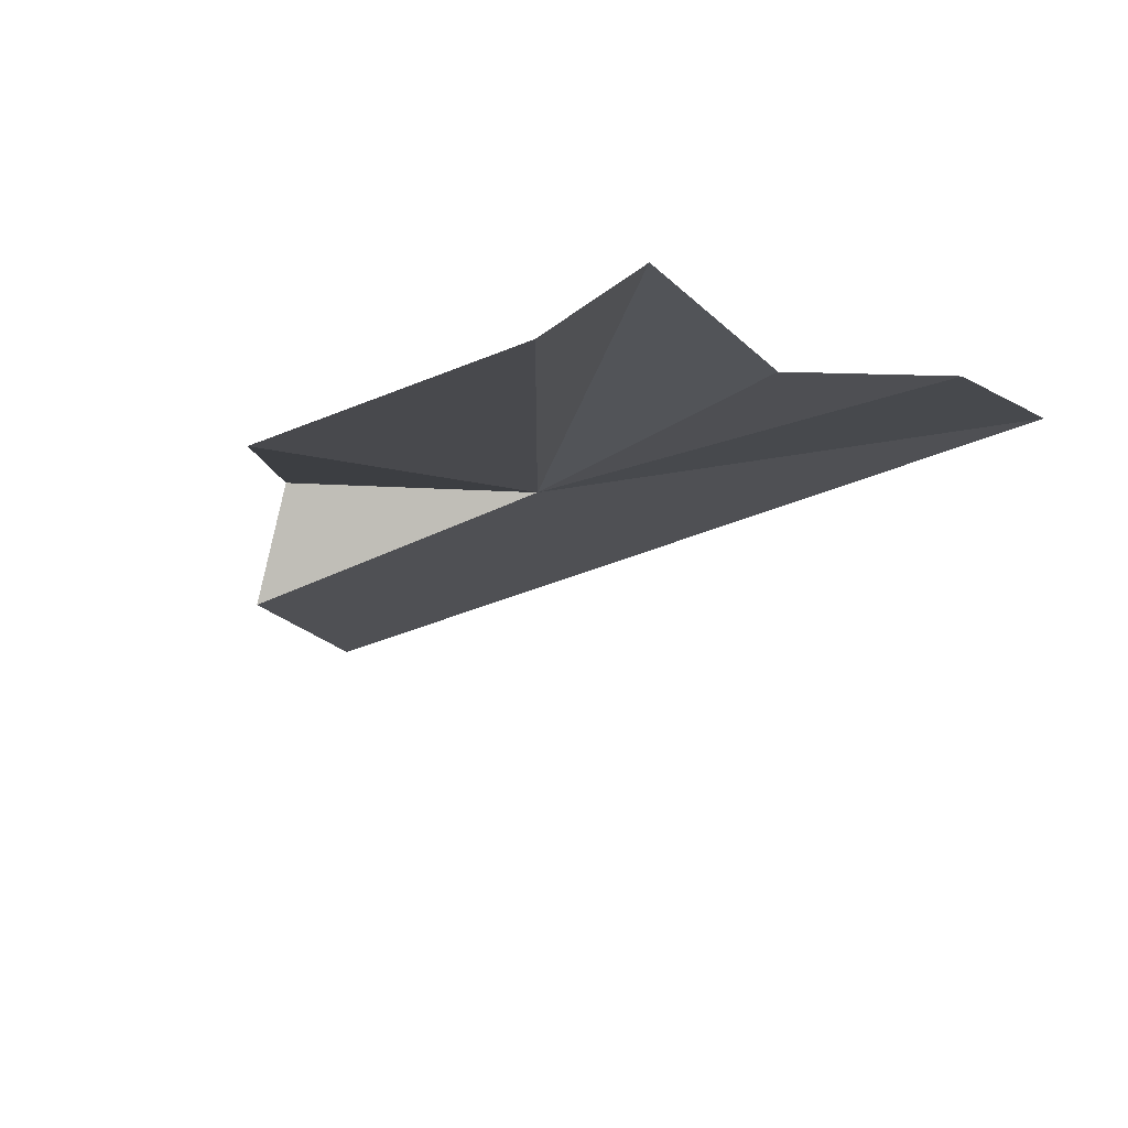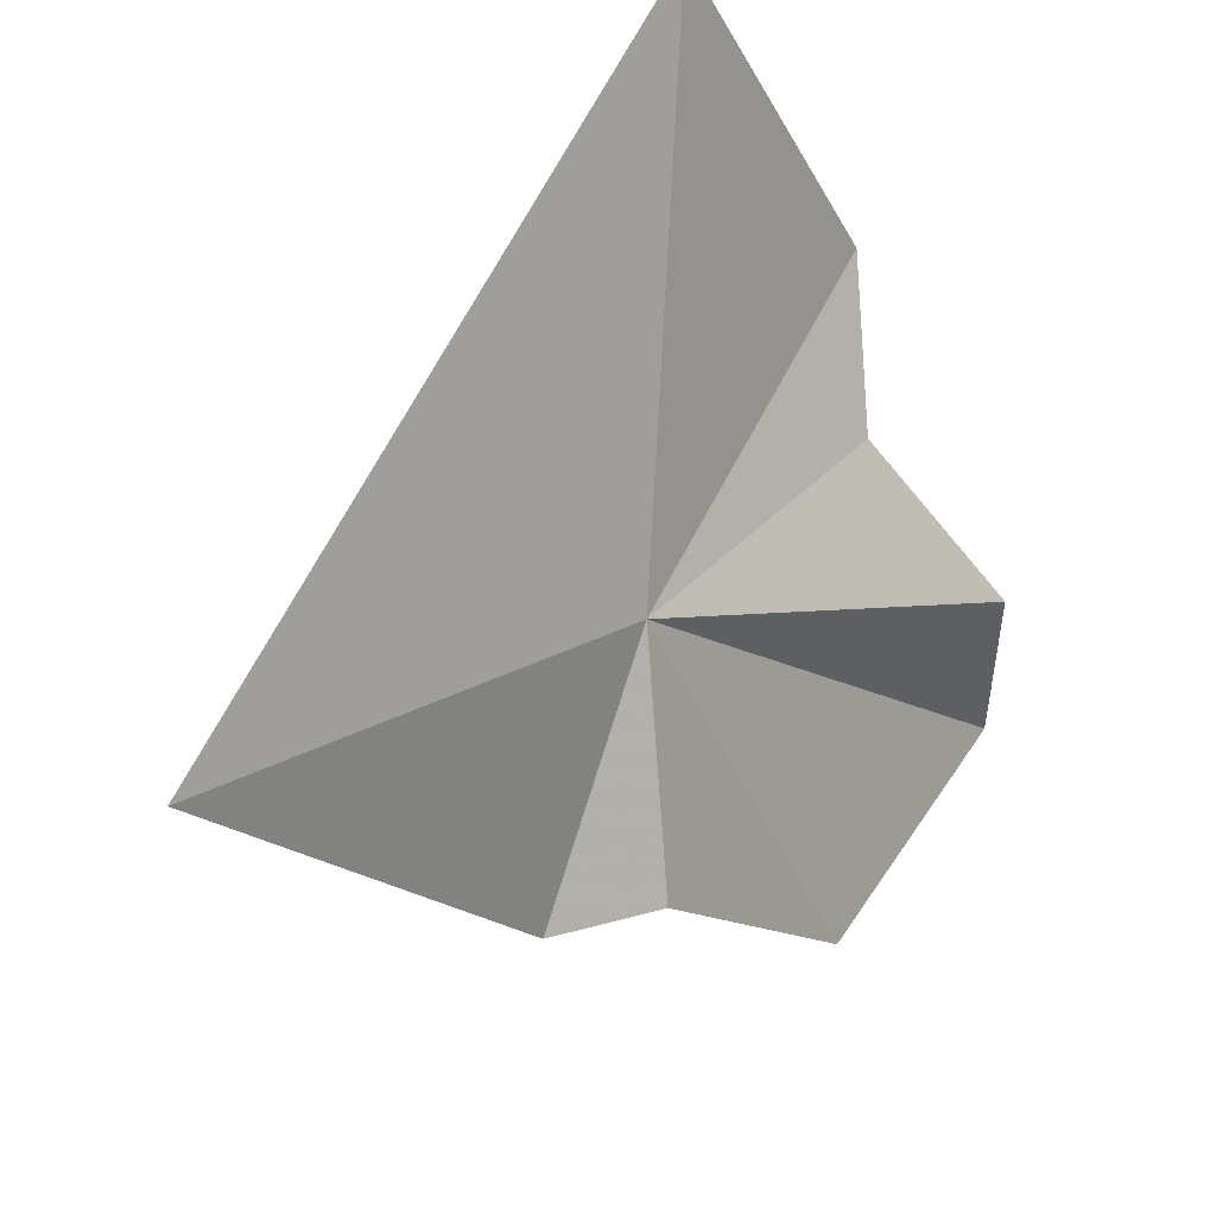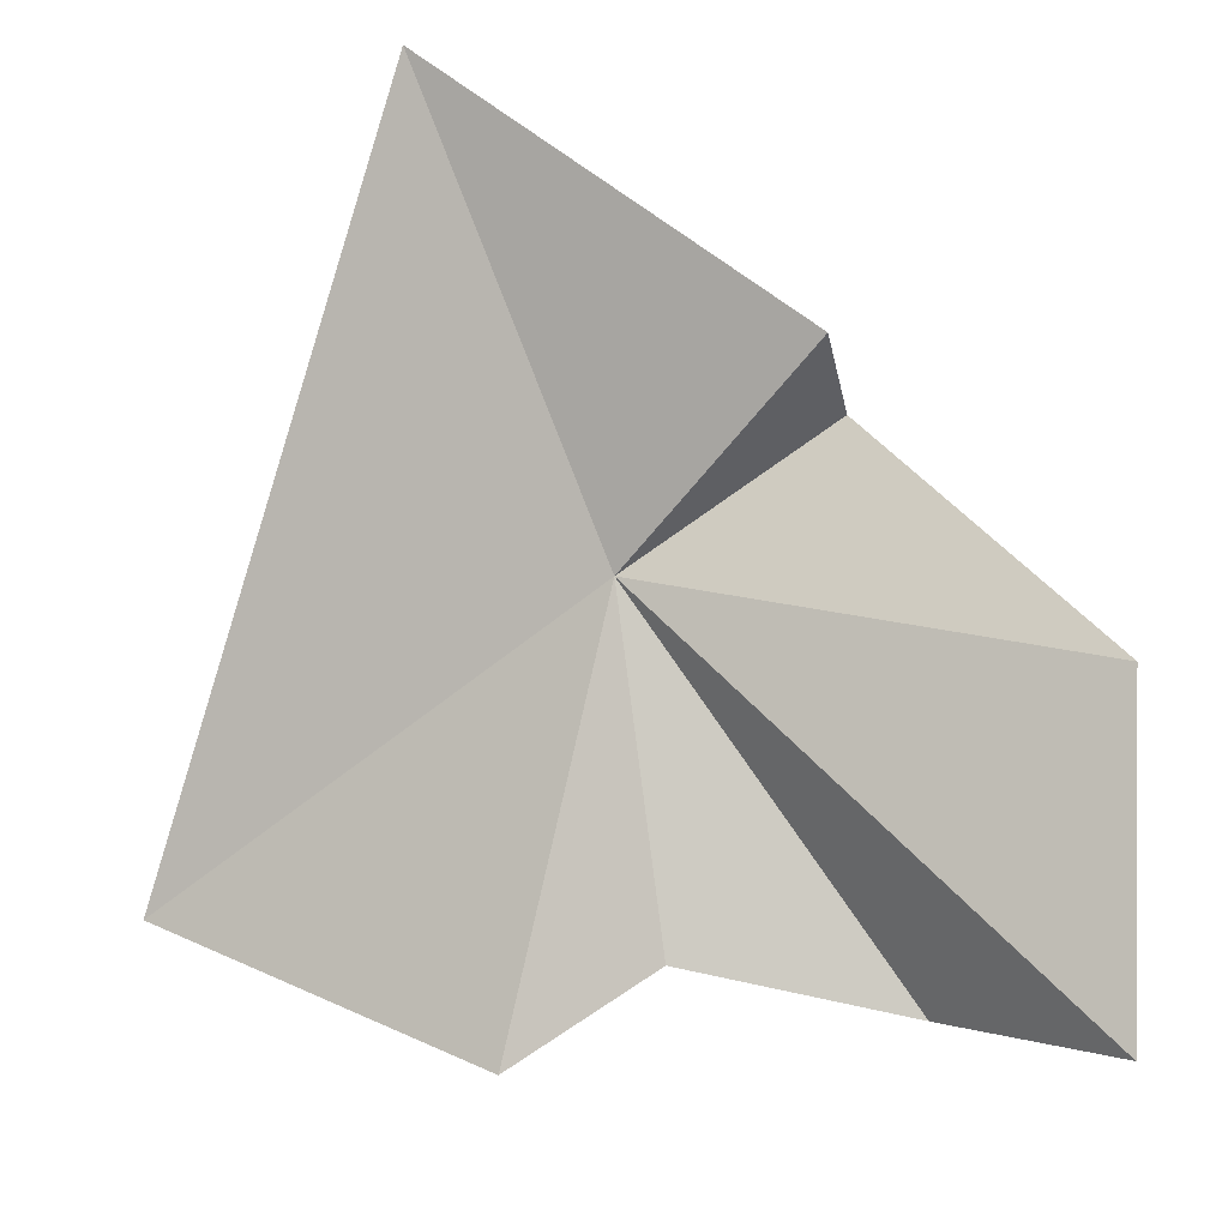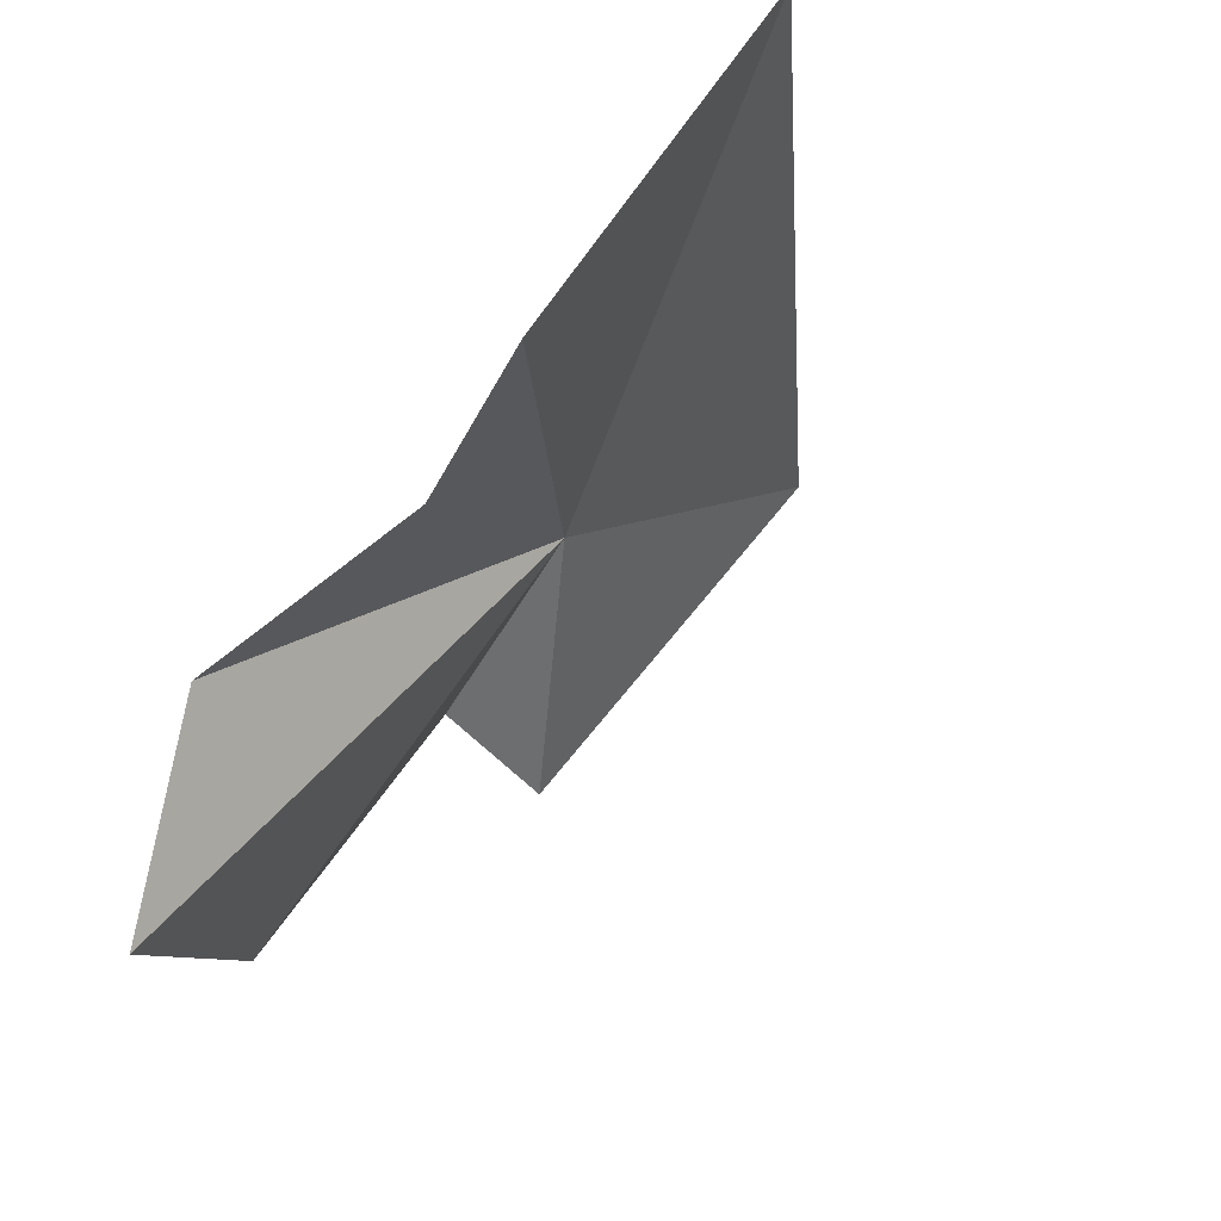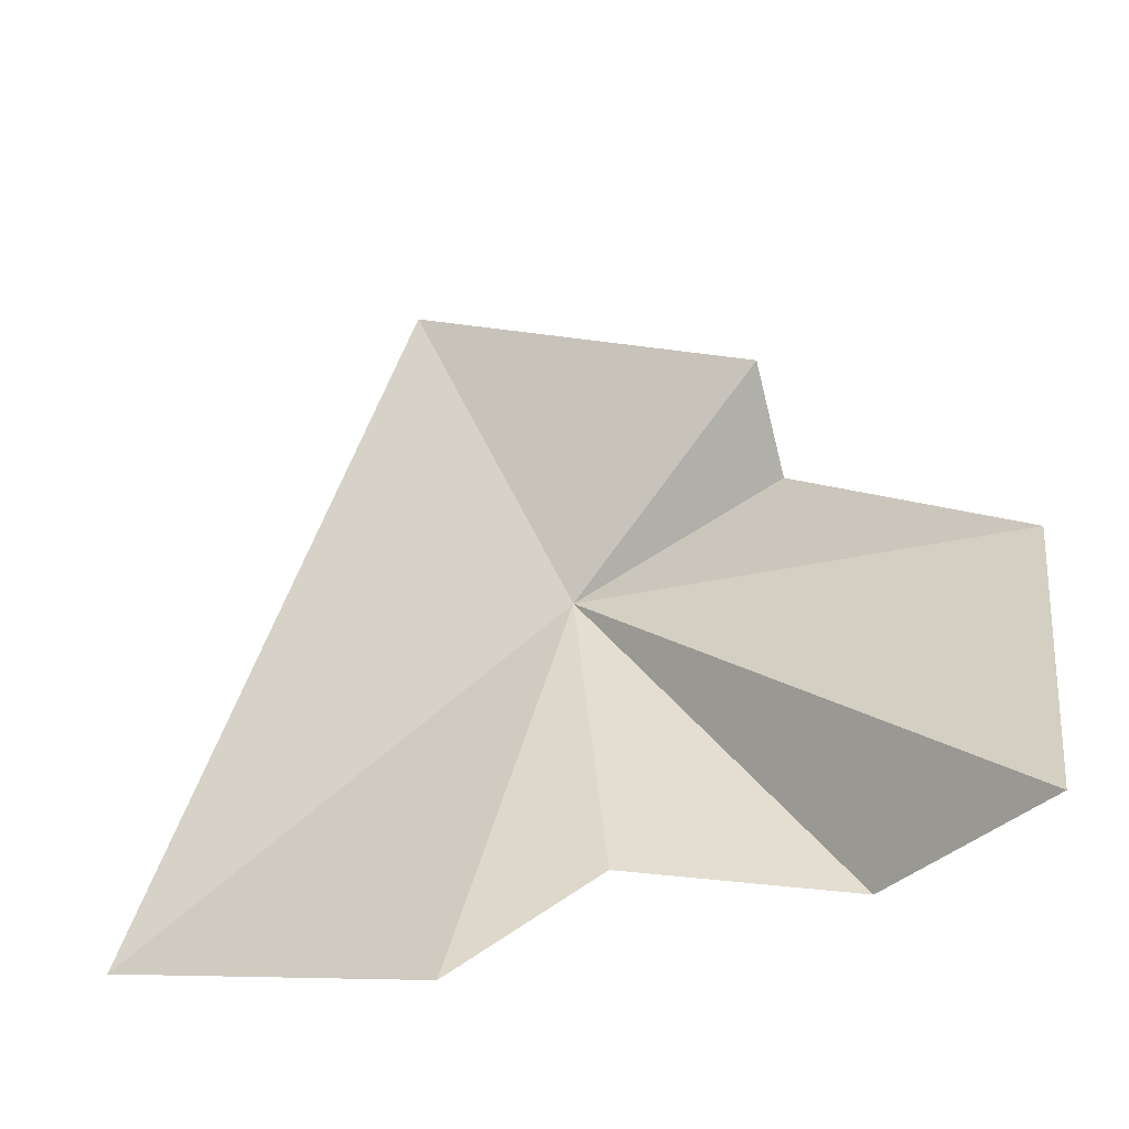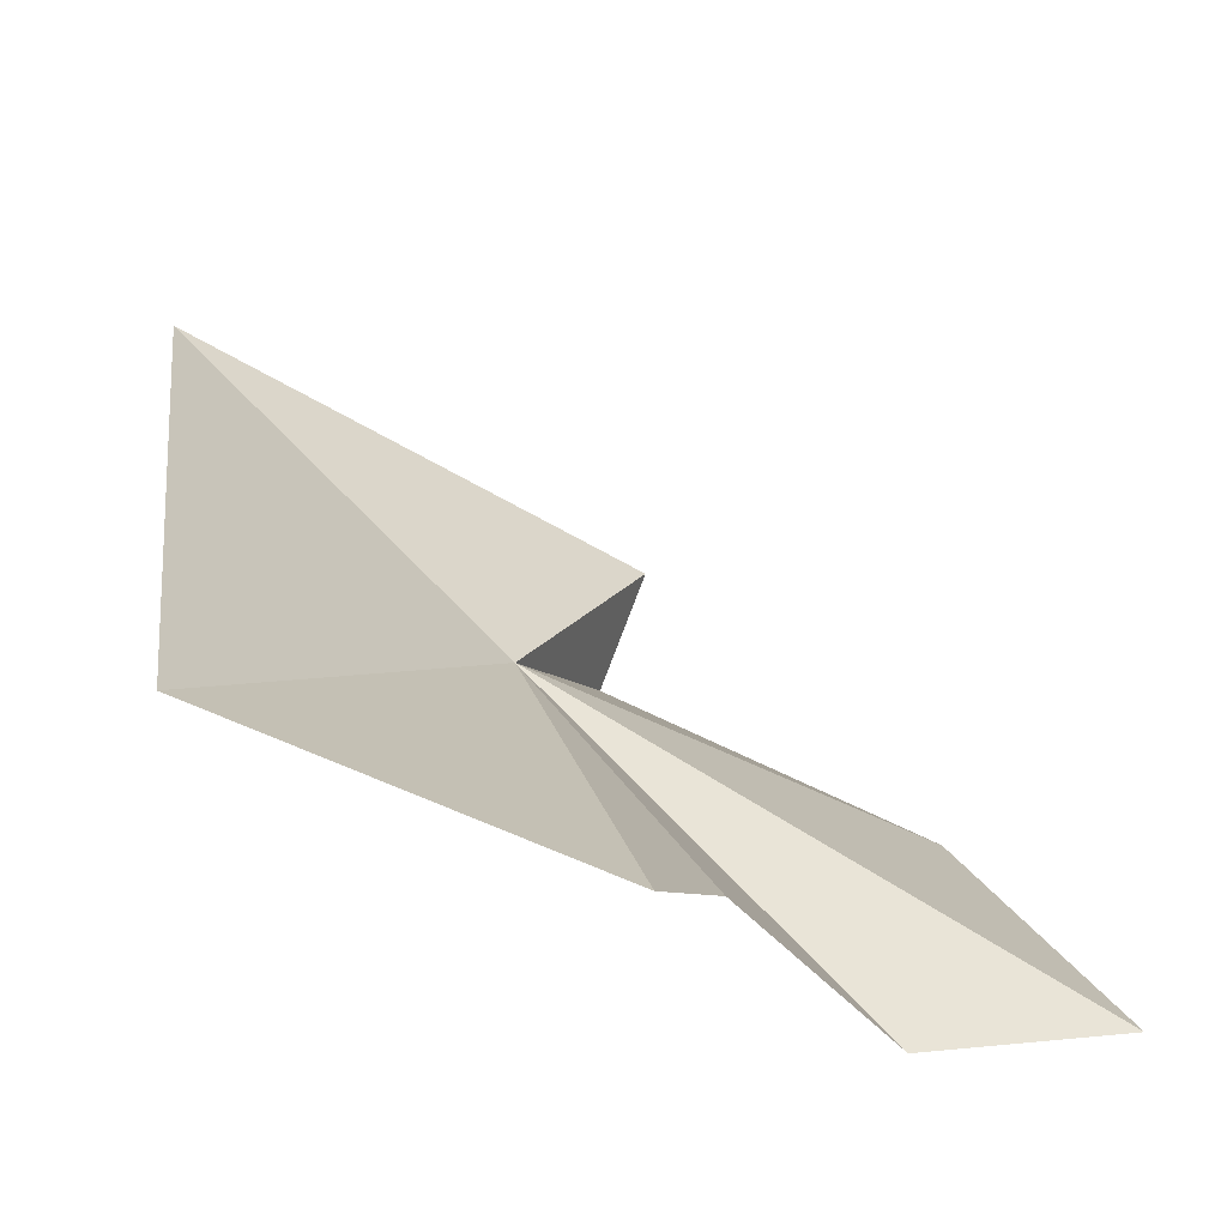
<metadata>
{"format":"obj","ext":"obj","renderer":"f3d","projection":"perspective","resolution":1024,"background":"white","views":[{"elev":-64.5,"azim":-41.2,"up":"+Z"},{"elev":78.7,"azim":-128.1,"up":"+Z"},{"elev":24.4,"azim":155.1,"up":"+Y"},{"elev":-36.4,"azim":27.7,"up":"+Z"},{"elev":-16.9,"azim":159.8,"up":"+Y"},{"elev":-42.1,"azim":97.1,"up":"+Y"}]}
</metadata>
<code>
v -28.29 -14.3 100.9
v -32.07 -18.74 92.53
v -33.41 -14.2 95.07
v -31.63 -12.07 100.1
v -30.84 -19.64 95.81
v -27.73 -19.11 97.96
v -30.82 -10.44 99.31
v -27.3 -7.598 106.3
v -25.39 -20.72 98.63
v -21.76 -20.06 104
f 1 3 2
f 1 4 3
f 1 2 5
f 1 5 6
f 1 7 4
f 1 8 7
f 1 6 9
f 1 9 10
f 1 10 8

</code>
